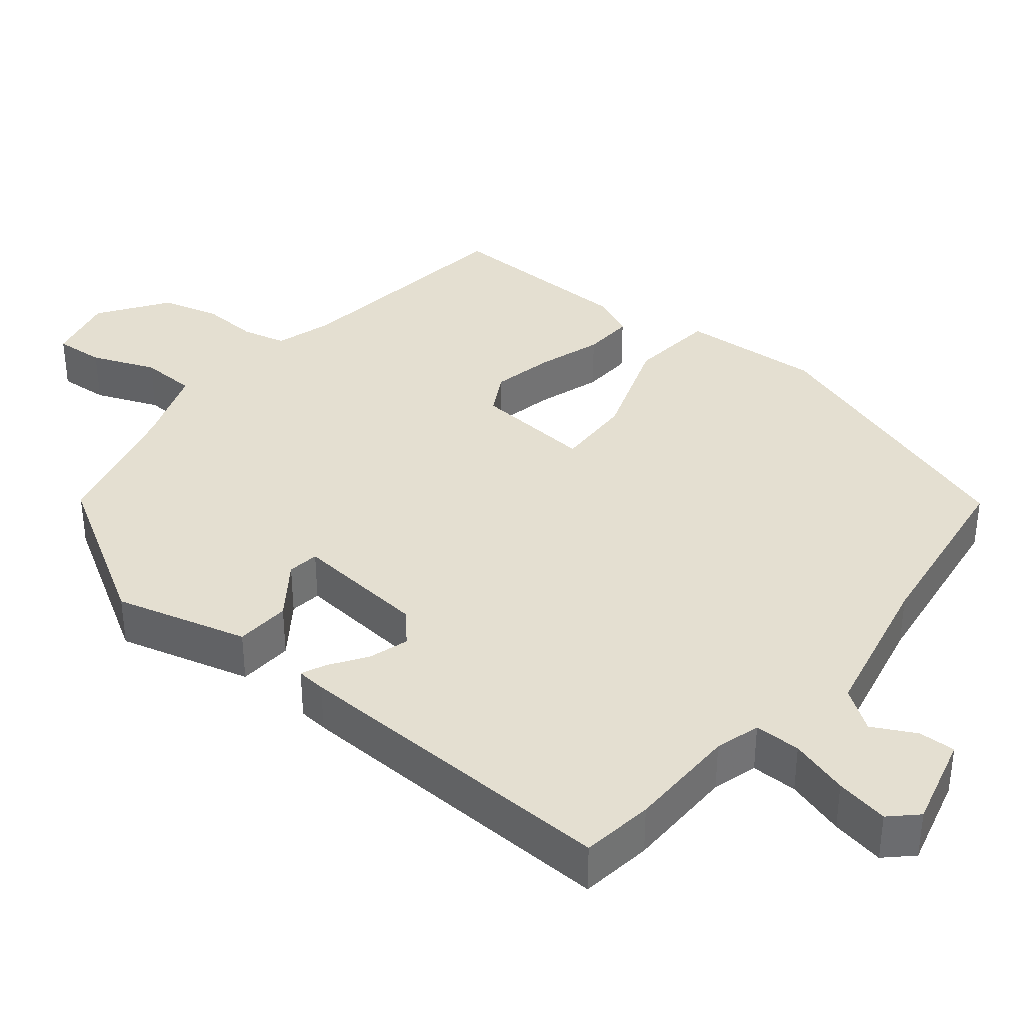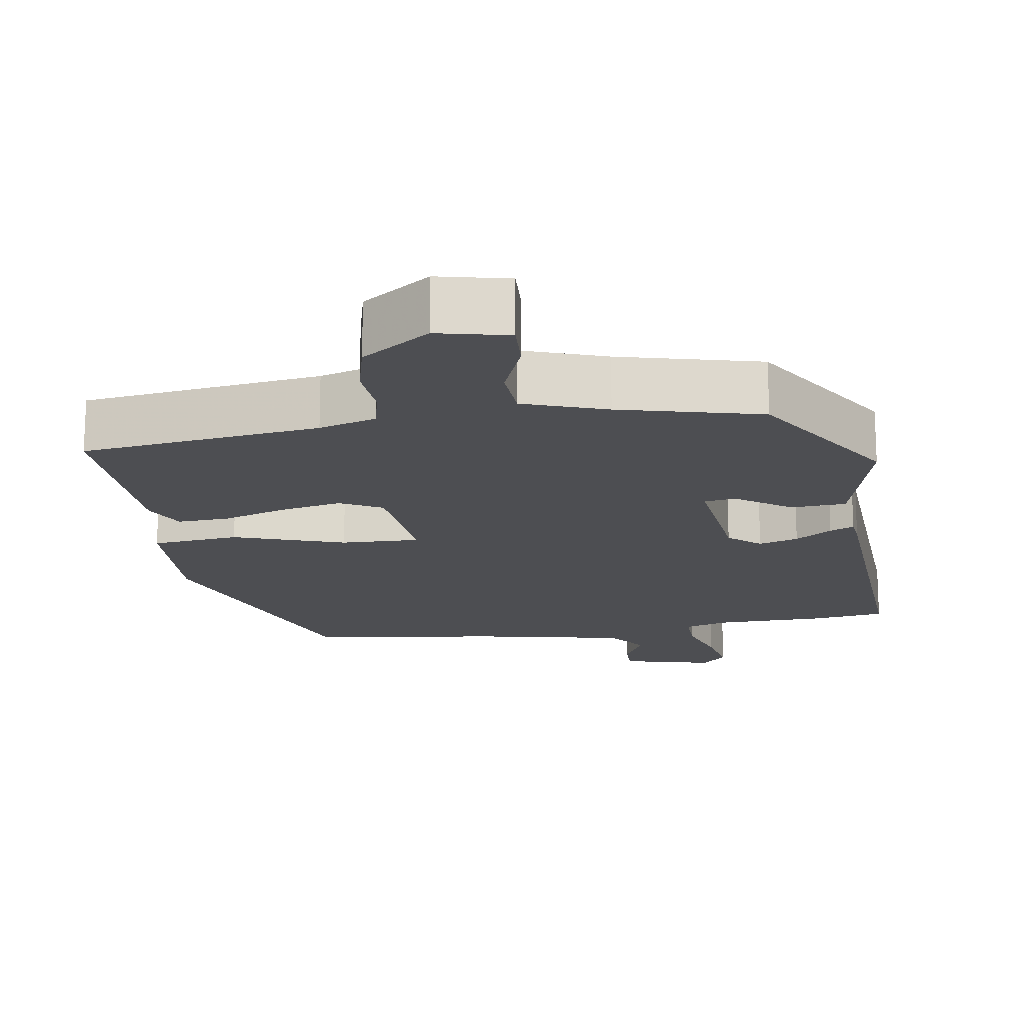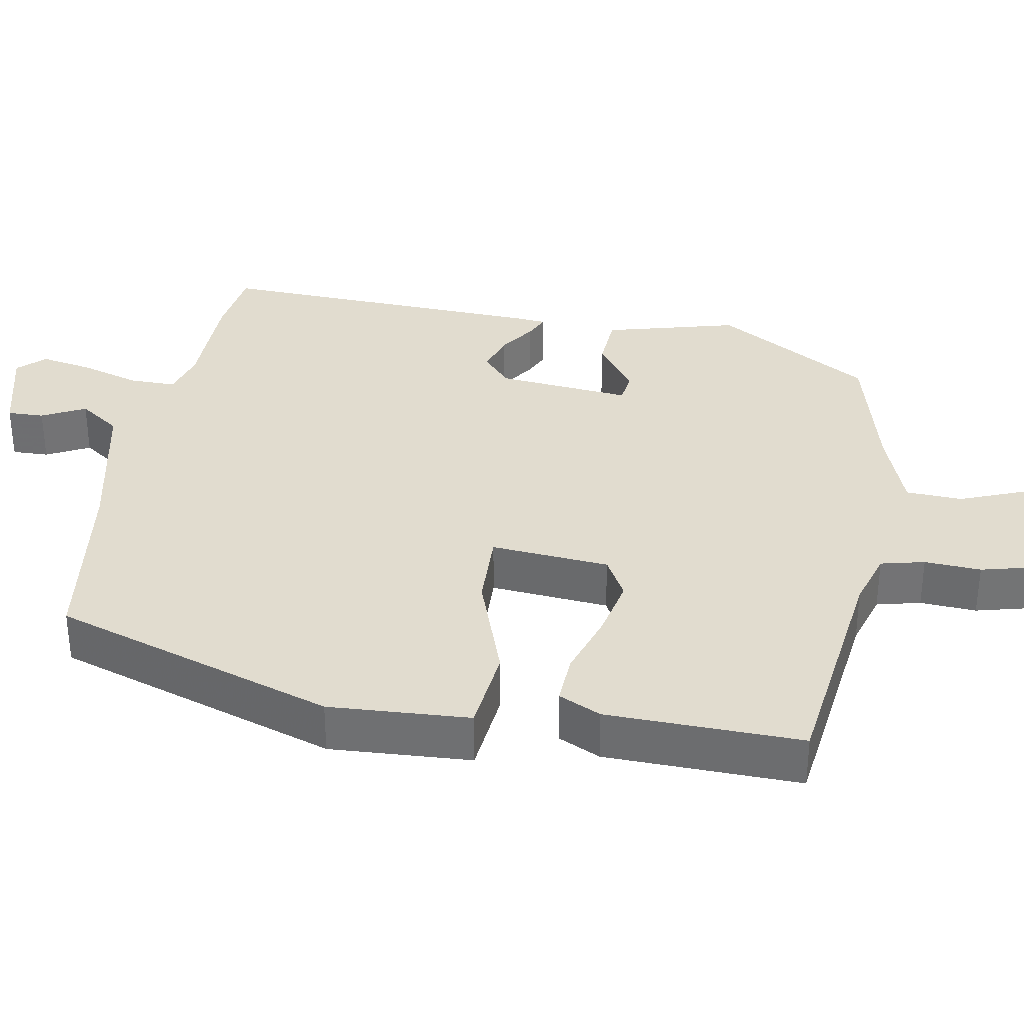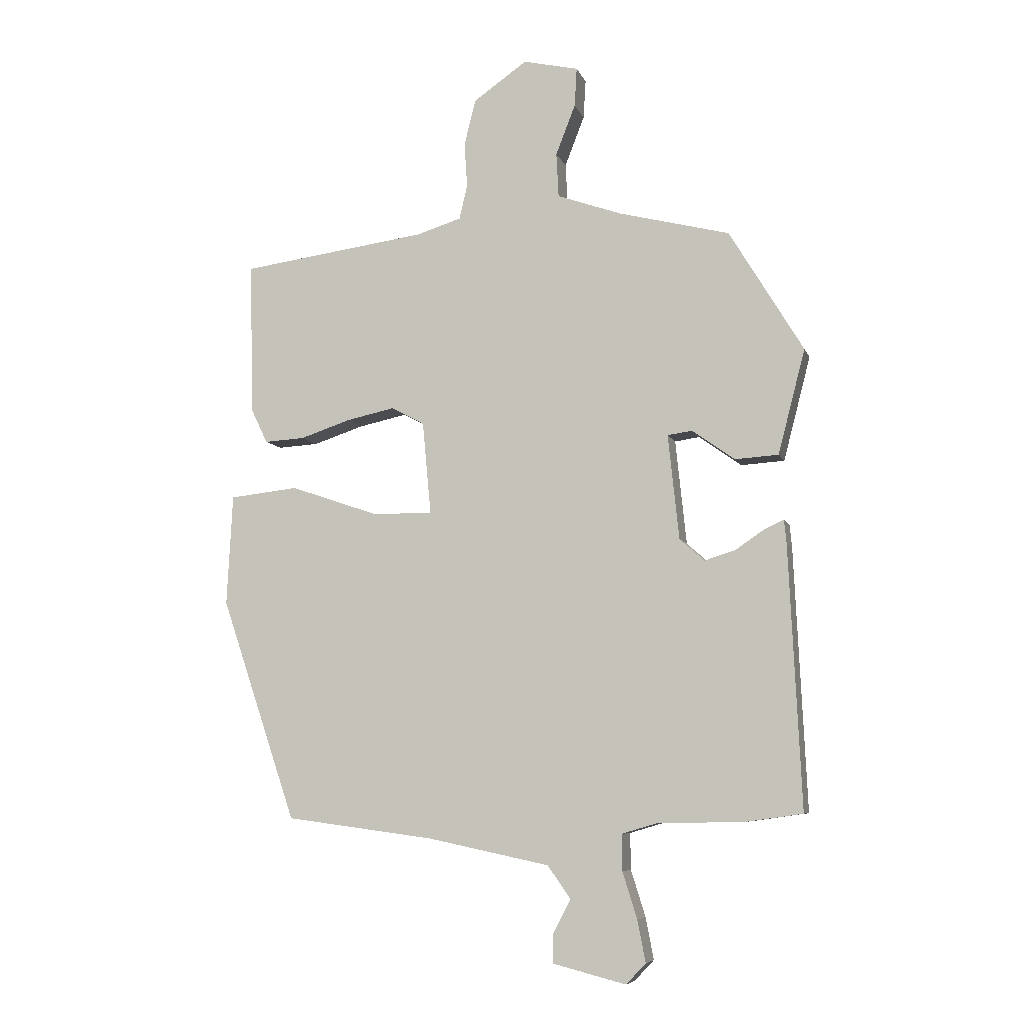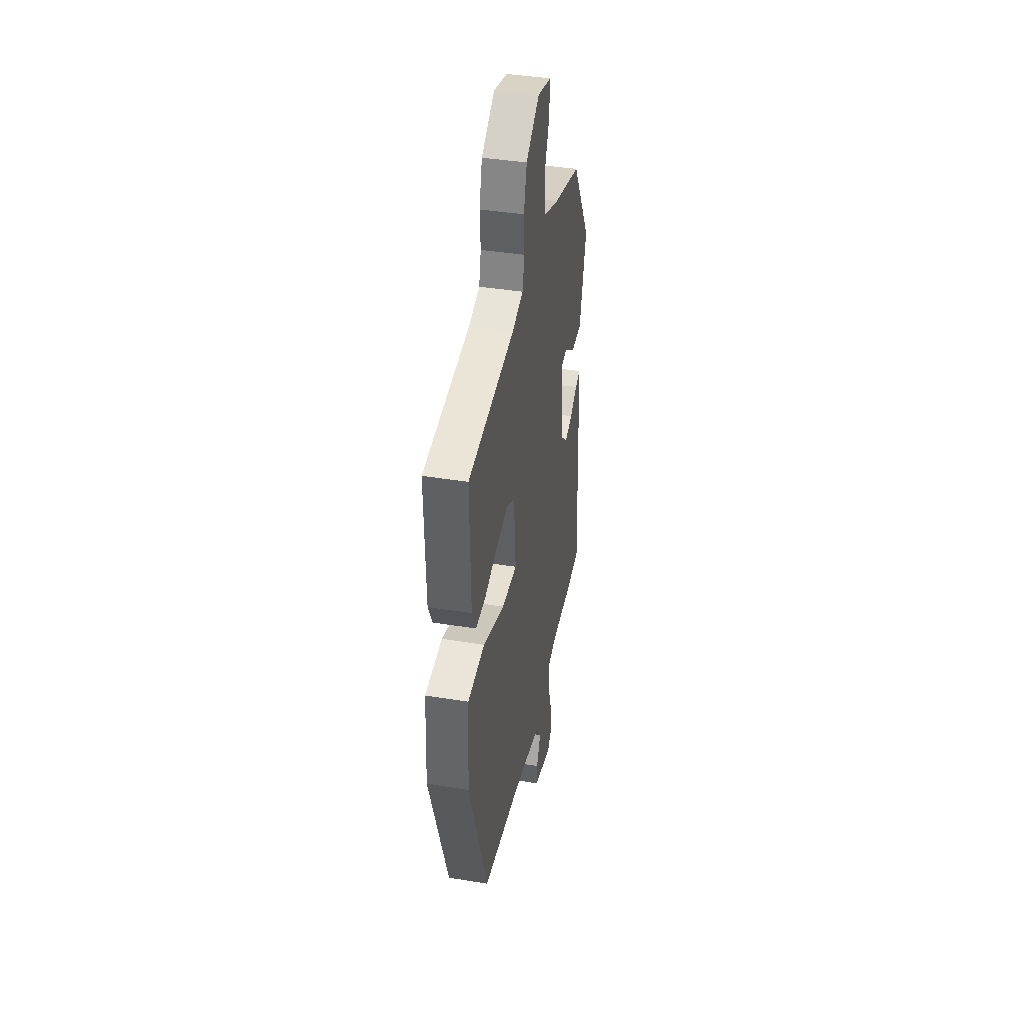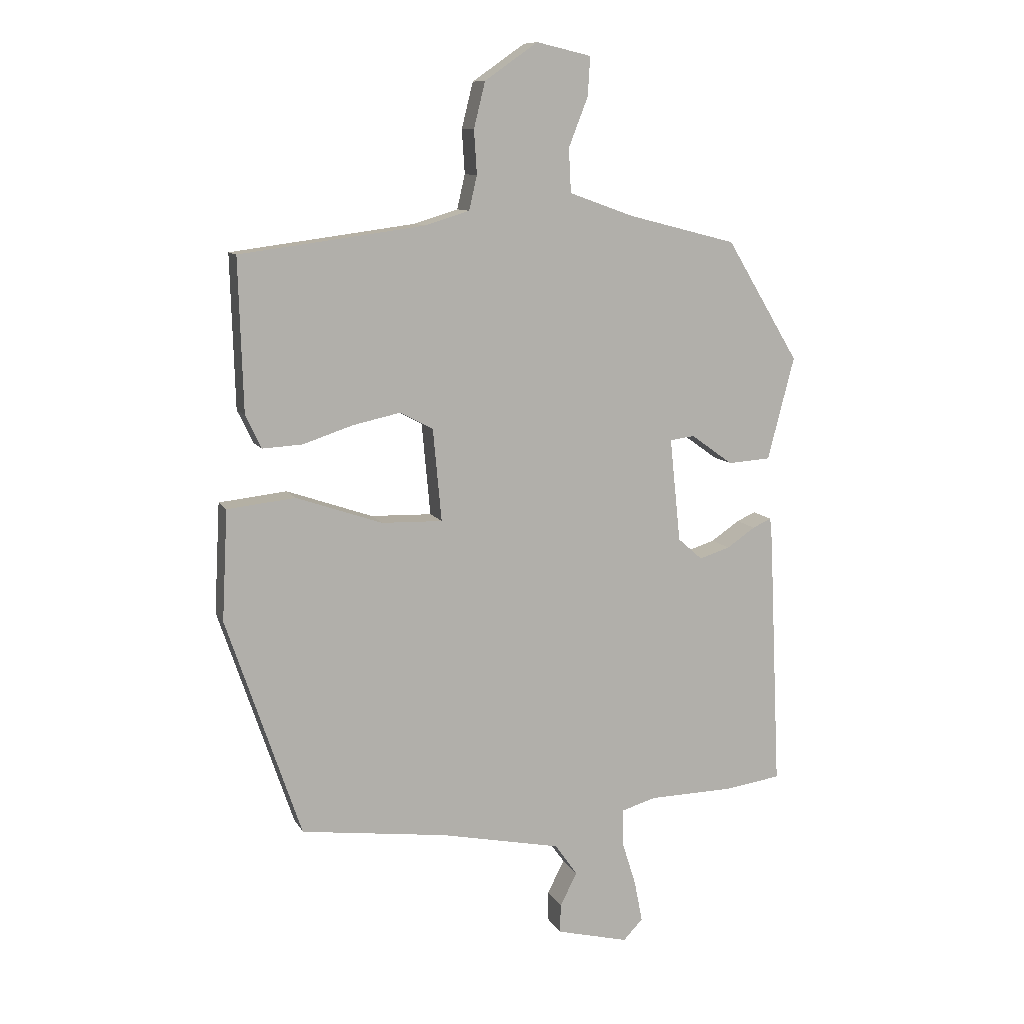
<metadata>
{"format":"obj","ext":"obj","renderer":"f3d","projection":"perspective","resolution":1024,"background":"white","views":[{"elev":36.6,"azim":128.6,"up":"+Y"},{"elev":-17.1,"azim":9.0,"up":"+Y"},{"elev":34.3,"azim":-80.2,"up":"+Y"},{"elev":-7.4,"azim":15.1,"up":"+Z"},{"elev":39.9,"azim":-78.5,"up":"+Z"},{"elev":10.2,"azim":-18.4,"up":"+Z"}]}
</metadata>
<code>
v 0.393 0.07 0.5
v 0.521 0.07 0.288
v 0.474 0.07 0.107
v 0.399 0.07 0.102
v 0.325 0.07 0.155
v 0.282 0.07 0.149
v 0.301 0.07 -0.033
v 0.344 0.07 -0.071
v 0.398 0.07 -0.054
v 0.448 0.07 -0.02
v 0.481 0.07 -0.005
v 0.485 0.07 -0.045
v 0.506 0.07 -0.499
v 0.408 0.07 -0.513
v 0.257 0.07 -0.516
v 0.196 0.07 -0.534
v 0.197 0.07 -0.597
v 0.222 0.07 -0.677
v 0.236 0.07 -0.749
v 0.202 0.07 -0.785
v 0.075 0.07 -0.753
v 0.076 0.07 -0.703
v 0.106 0.07 -0.644
v 0.066 0.07 -0.588
v -0.145 0.07 -0.544
v -0.403 0.07 -0.51
v -0.534 0.07 -0.124
v -0.524 0.07 0.069
v -0.405 0.07 0.082
v -0.254 0.07 0.03
v -0.147 0.07 0.027
v -0.162 0.07 0.189
v -0.219 0.07 0.22
v -0.303 0.07 0.202
v -0.391 0.07 0.173
v -0.461 0.07 0.169
v -0.489 0.07 0.227
v -0.497 0.07 0.494
v -0.173 0.07 0.537
v -0.095 0.07 0.561
v -0.081 0.07 0.621
v -0.086 0.07 0.698
v -0.066 0.07 0.778
v 0.027 0.07 0.843
v 0.123 0.07 0.821
v 0.119 0.07 0.753
v 0.085 0.07 0.666
v 0.089 0.07 0.589
v 0.201 0.07 0.549
v 0.393 0 0.5
v 0.521 0 0.288
v 0.474 0 0.107
v 0.399 0 0.102
v 0.325 0 0.155
v 0.282 0 0.149
v 0.301 0 -0.033
v 0.344 0 -0.071
v 0.398 0 -0.054
v 0.448 0 -0.02
v 0.481 0 -0.005
v 0.485 0 -0.045
v 0.506 0 -0.499
v 0.408 0 -0.513
v 0.257 0 -0.516
v 0.196 0 -0.534
v 0.197 0 -0.597
v 0.222 0 -0.677
v 0.236 0 -0.749
v 0.202 0 -0.785
v 0.075 0 -0.753
v 0.076 0 -0.703
v 0.106 0 -0.644
v 0.066 0 -0.588
v -0.145 0 -0.544
v -0.403 0 -0.51
v -0.534 0 -0.124
v -0.524 0 0.069
v -0.405 0 0.082
v -0.254 0 0.03
v -0.147 0 0.027
v -0.162 0 0.189
v -0.219 0 0.22
v -0.303 0 0.202
v -0.391 0 0.173
v -0.461 0 0.169
v -0.489 0 0.227
v -0.497 0 0.494
v -0.173 0 0.537
v -0.095 0 0.561
v -0.081 0 0.621
v -0.086 0 0.698
v -0.066 0 0.778
v 0.027 0 0.843
v 0.123 0 0.821
v 0.119 0 0.753
v 0.085 0 0.666
v 0.089 0 0.589
v 0.201 0 0.549
f 44 45 46 47
f 44 47 48
f 41 42 43 44
f 40 41 44 48
f 39 40 48 49
f 34 35 36 37
f 33 34 37 38
f 32 33 38 39
f 27 28 29 30
f 25 26 27 30
f 24 25 30 31
f 23 24 31 32
f 21 22 23
f 20 21 23
f 17 18 19 20
f 17 20 23 32
f 12 13 14 15
f 12 15 16
f 9 10 11 12
f 8 9 12 16
f 7 8 16
f 6 7 16
f 2 3 4 5
f 2 5 6
f 1 2 6
f 49 1 6
f 39 49 6 16
f 16 17 32 39
f 96 95 94 93
f 97 96 93
f 93 92 91 90
f 97 93 90 89
f 98 97 89 88
f 86 85 84 83
f 87 86 83 82
f 88 87 82 81
f 79 78 77 76
f 79 76 75 74
f 80 79 74 73
f 81 80 73 72
f 72 71 70
f 72 70 69
f 69 68 67 66
f 81 72 69 66
f 64 63 62 61
f 65 64 61
f 61 60 59 58
f 65 61 58 57
f 65 57 56
f 65 56 55
f 54 53 52 51
f 55 54 51
f 55 51 50
f 55 50 98
f 65 55 98 88
f 88 81 66 65
f 1 50 51 2
f 2 51 52 3
f 3 52 53 4
f 4 53 54 5
f 5 54 55 6
f 6 55 56 7
f 7 56 57 8
f 8 57 58 9
f 9 58 59 10
f 10 59 60 11
f 11 60 61 12
f 12 61 62 13
f 13 62 63 14
f 14 63 64 15
f 15 64 65 16
f 16 65 66 17
f 17 66 67 18
f 18 67 68 19
f 19 68 69 20
f 20 69 70 21
f 21 70 71 22
f 22 71 72 23
f 23 72 73 24
f 24 73 74 25
f 25 74 75 26
f 26 75 76 27
f 27 76 77 28
f 28 77 78 29
f 29 78 79 30
f 30 79 80 31
f 31 80 81 32
f 32 81 82 33
f 33 82 83 34
f 34 83 84 35
f 35 84 85 36
f 36 85 86 37
f 37 86 87 38
f 38 87 88 39
f 39 88 89 40
f 40 89 90 41
f 41 90 91 42
f 42 91 92 43
f 43 92 93 44
f 44 93 94 45
f 45 94 95 46
f 46 95 96 47
f 47 96 97 48
f 48 97 98 49
f 49 98 50 1

</code>
